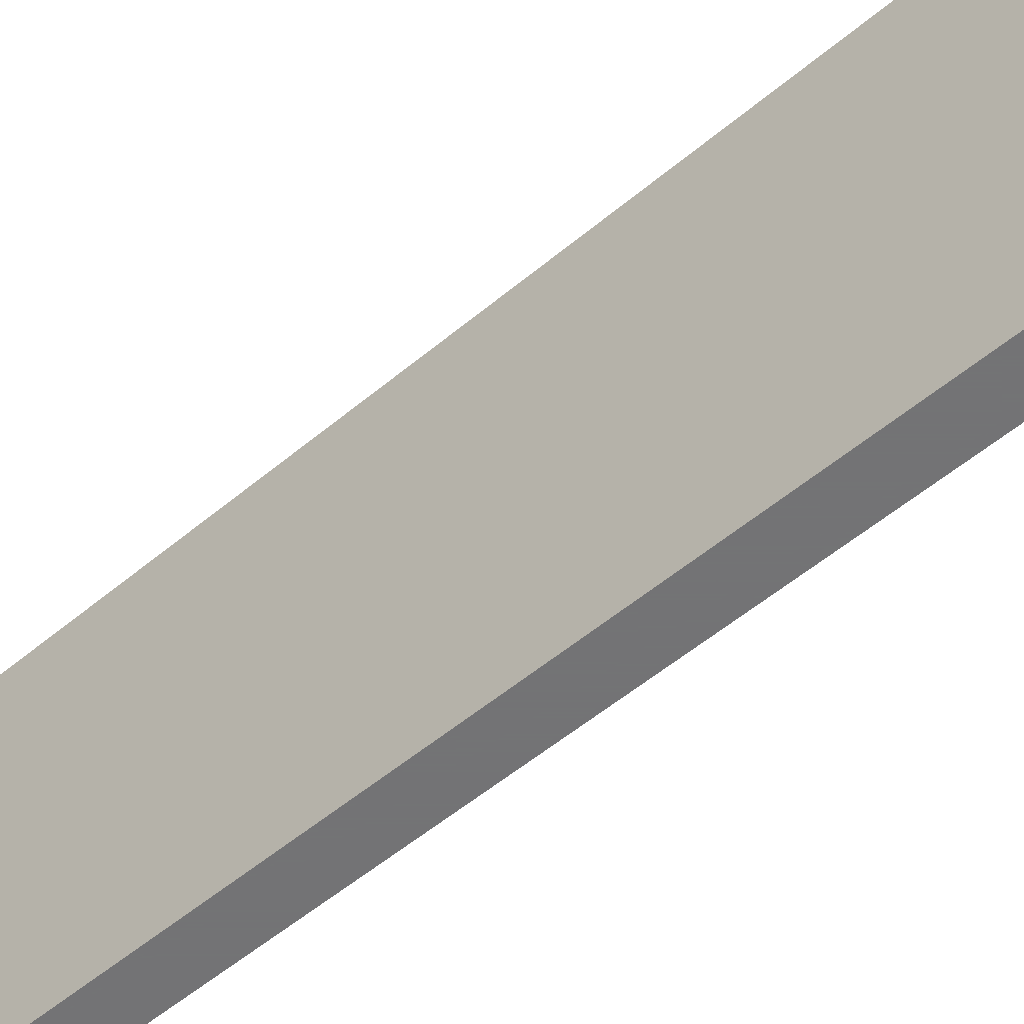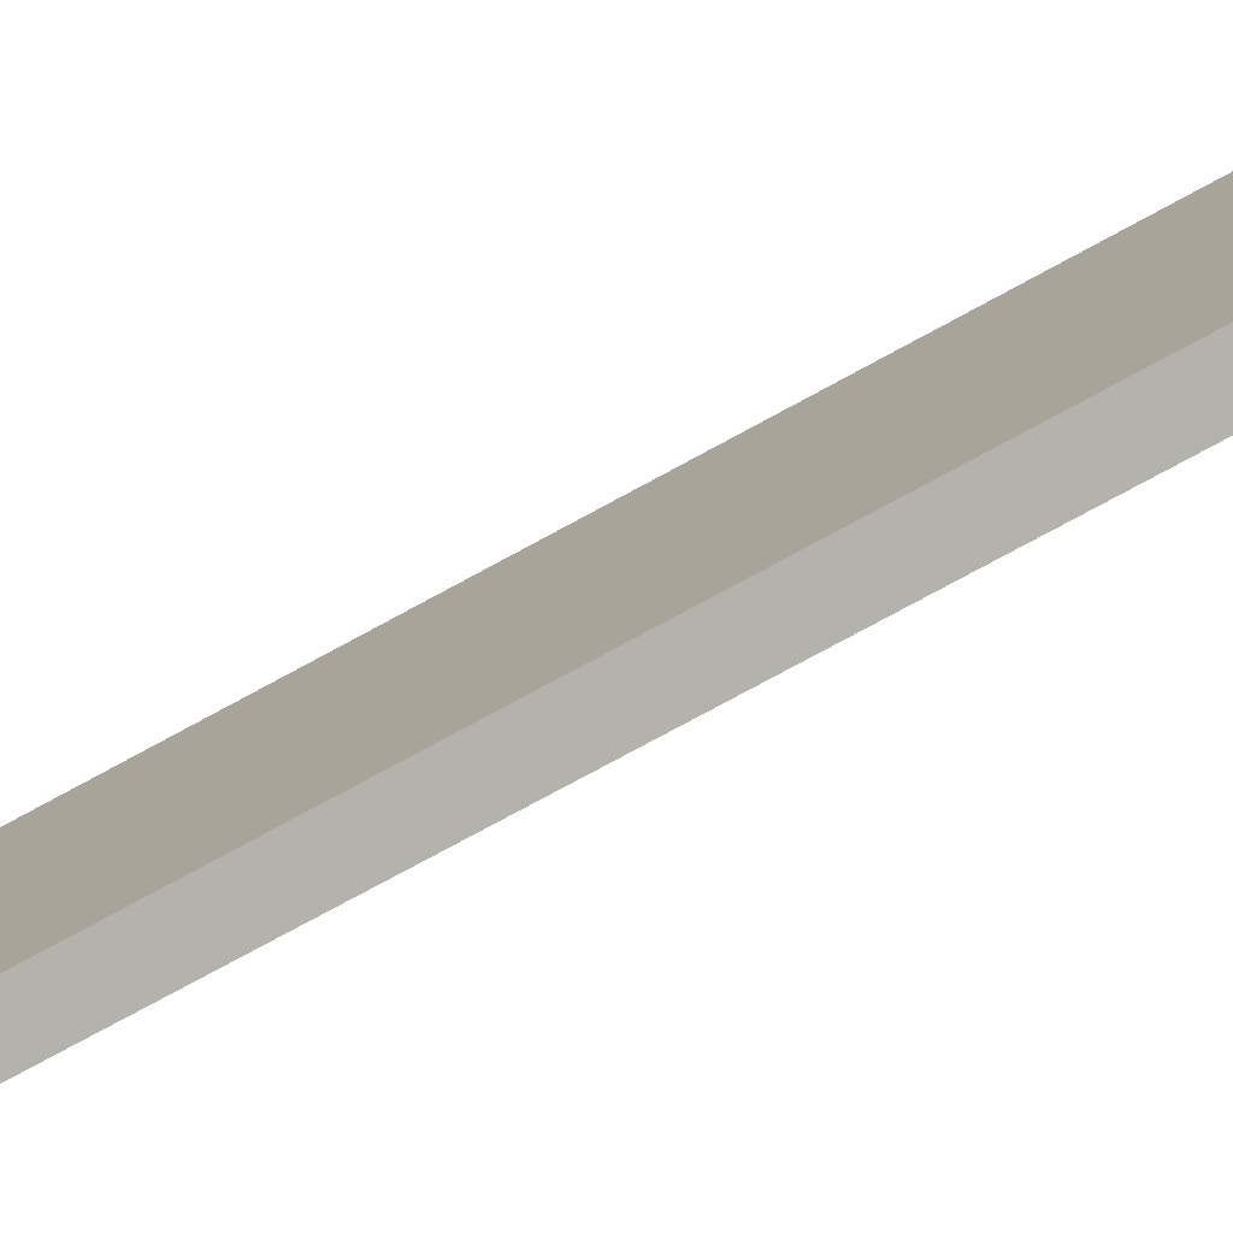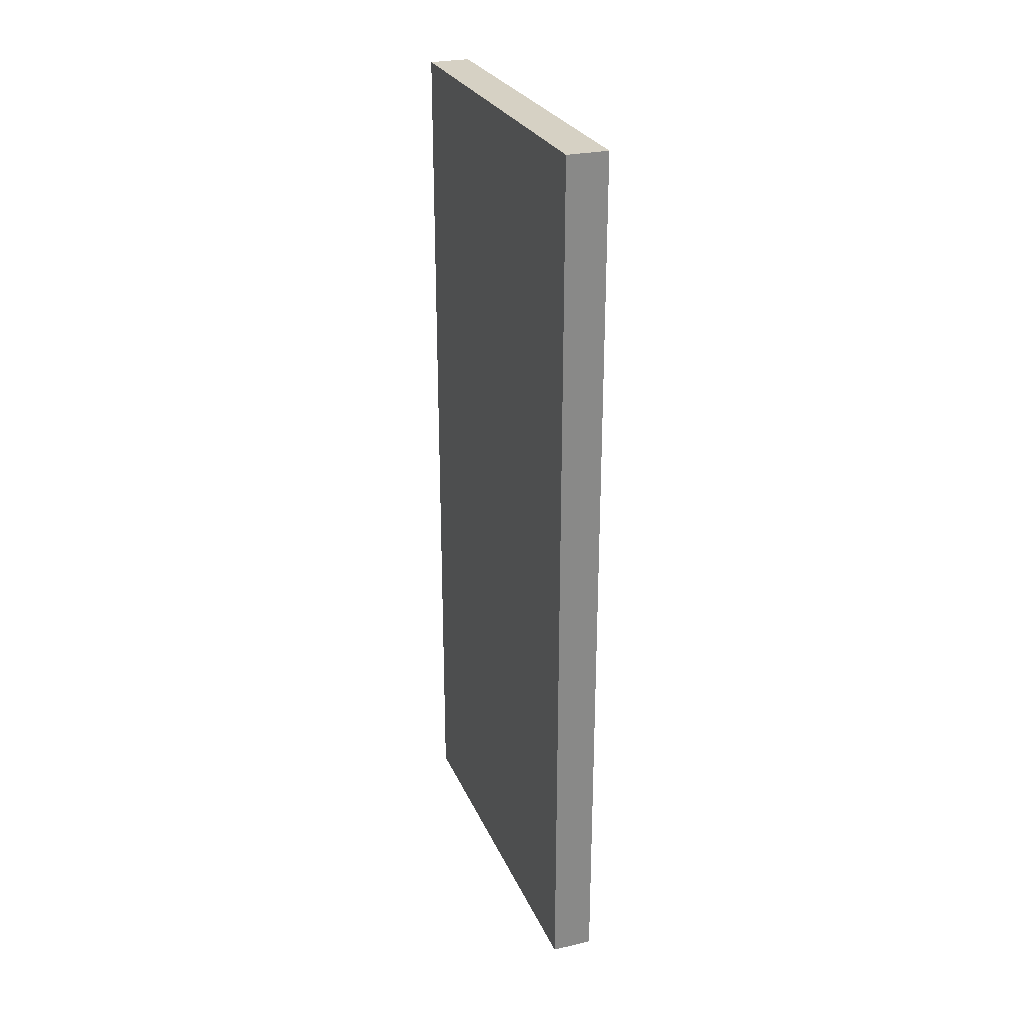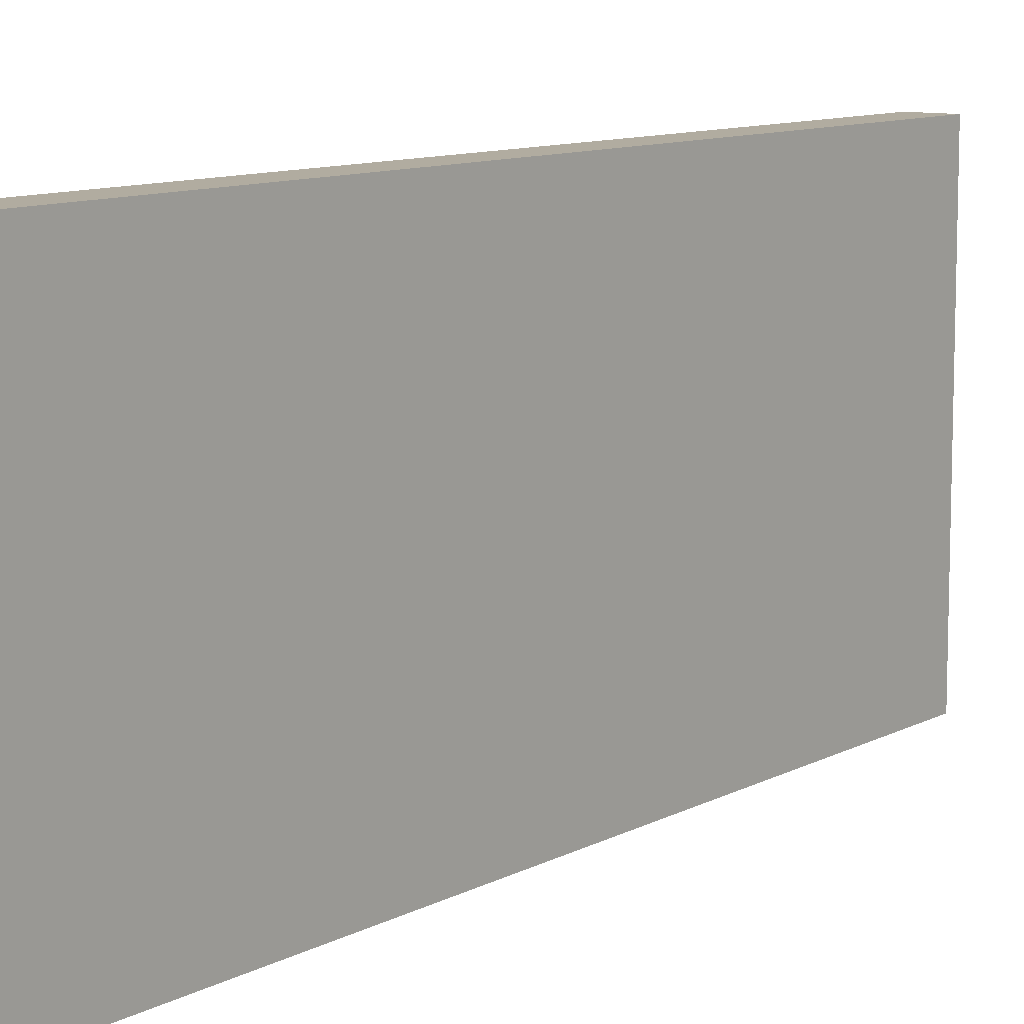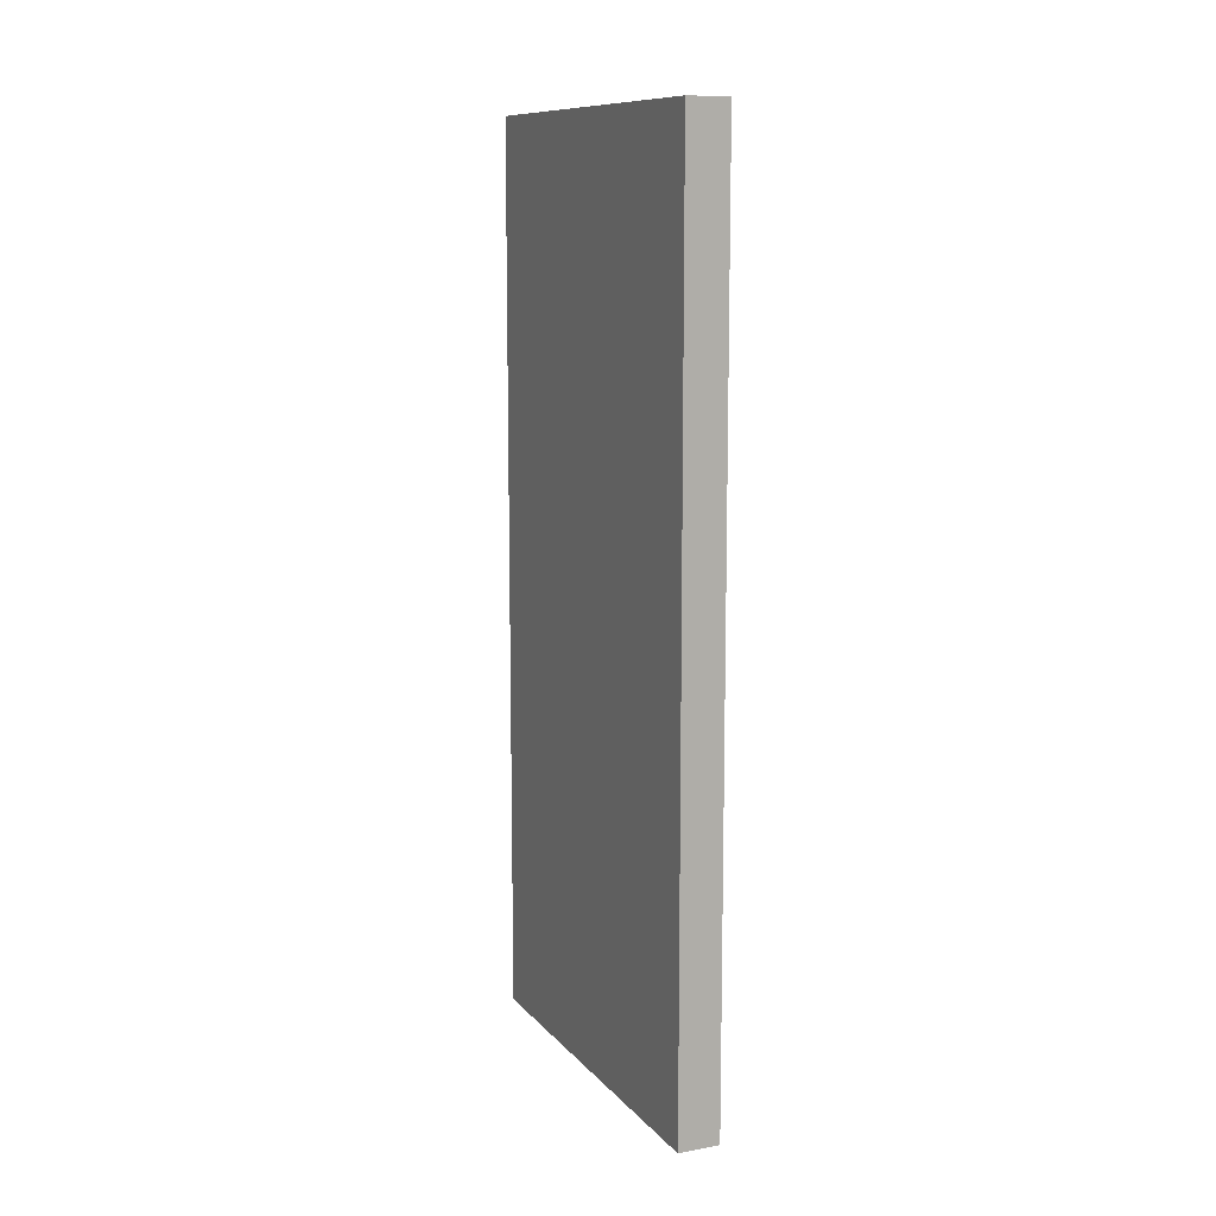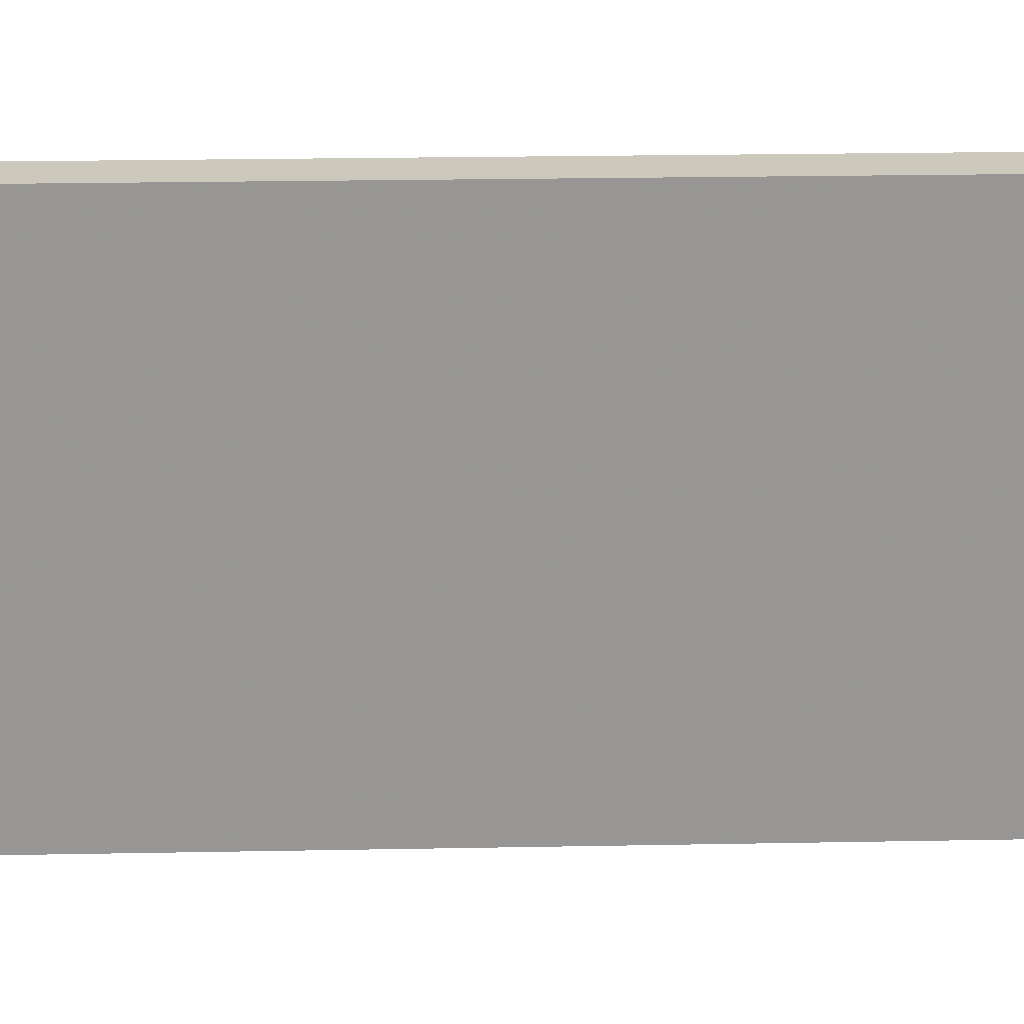
<metadata>
{"format":"obj","ext":"obj","renderer":"f3d","projection":"perspective","resolution":1024,"background":"white","views":[{"elev":-56.0,"azim":-48.9,"up":"+Z"},{"elev":-79.5,"azim":118.3,"up":"+Z"},{"elev":26.9,"azim":160.1,"up":"+Y"},{"elev":10.1,"azim":36.9,"up":"+Z"},{"elev":10.9,"azim":156.0,"up":"+Y"},{"elev":22.2,"azim":-91.9,"up":"+Z"}]}
</metadata>
<code>
v -0.007427 -0.1846 0.312
v -0.007427 -0.3293 0.312
v -0.007427 -0.3293 0.2487
v -0.01408 -0.1846 0.2487
v -0.01408 -0.1846 0.312
v -0.007427 -0.1846 0.2487
v -0.01408 -0.3293 0.2487
v -0.01408 -0.3293 0.312
f 1 2 3
f 5 2 1
f 5 1 4
f 6 1 3
f 6 3 4
f 6 4 1
f 7 5 4
f 7 4 3
f 8 2 5
f 8 5 7
f 8 7 3
f 8 3 2

</code>
